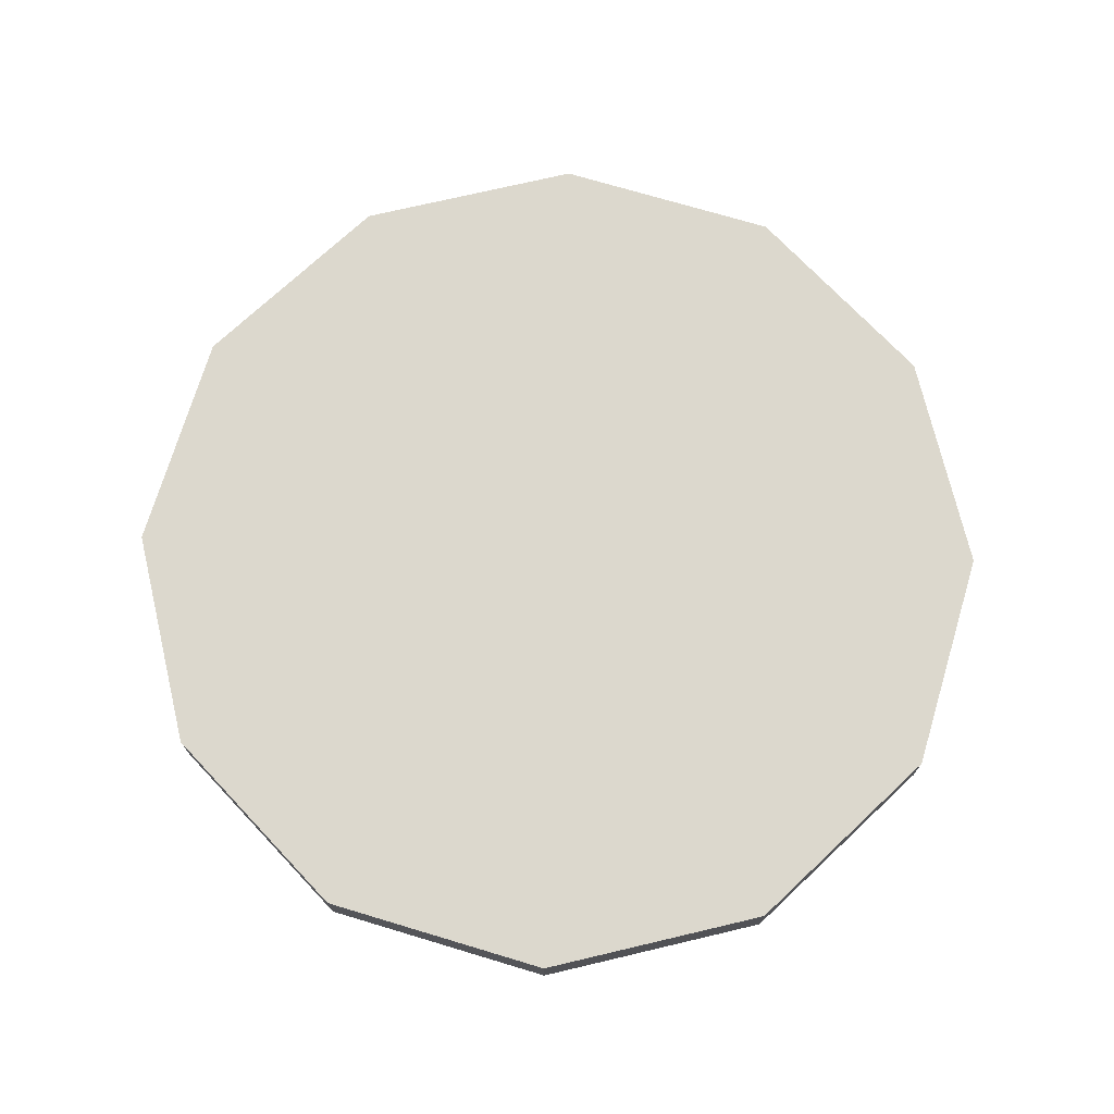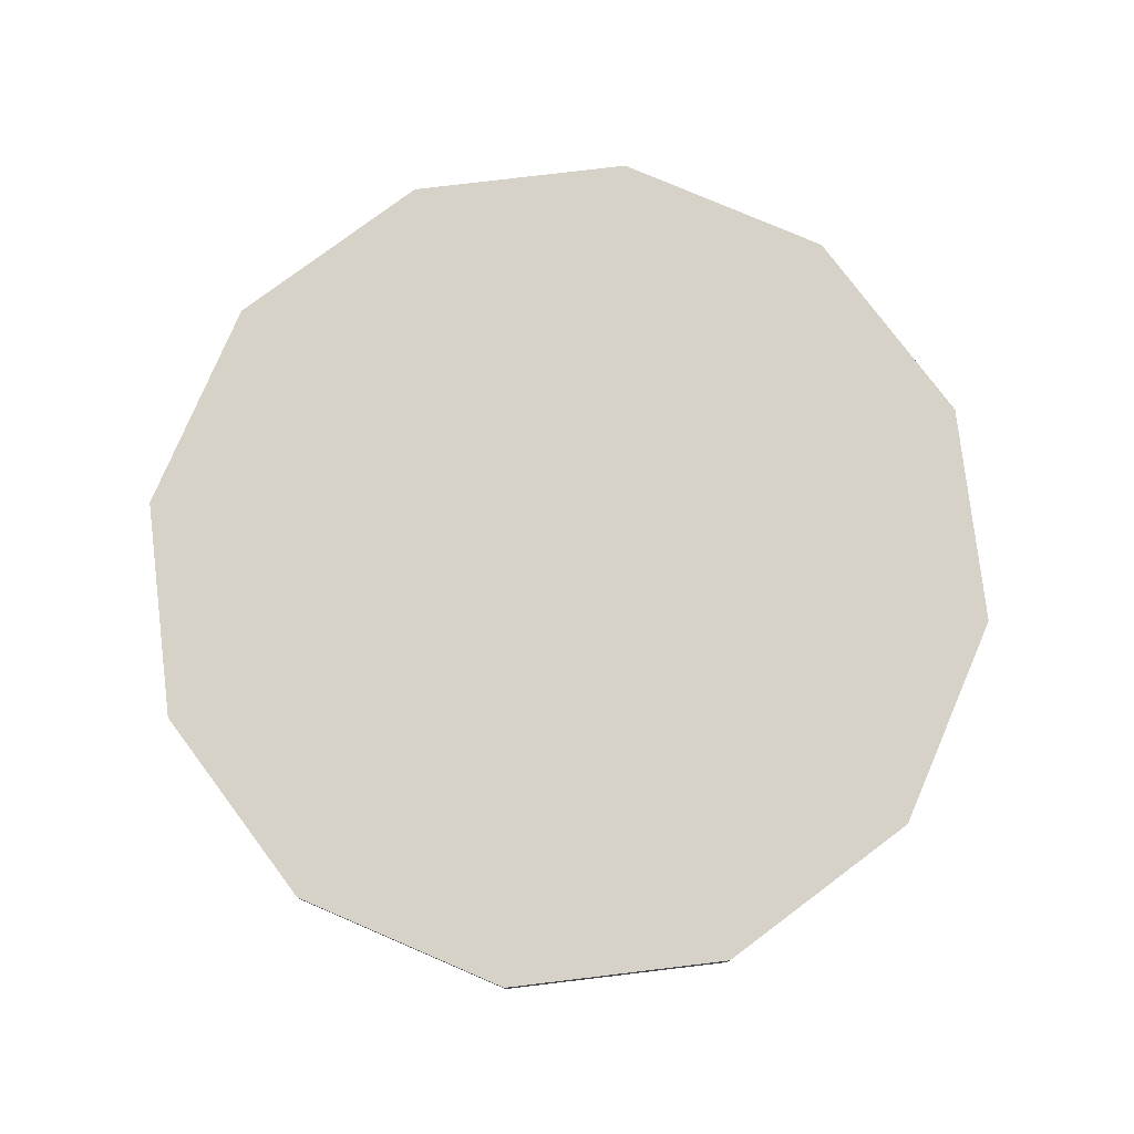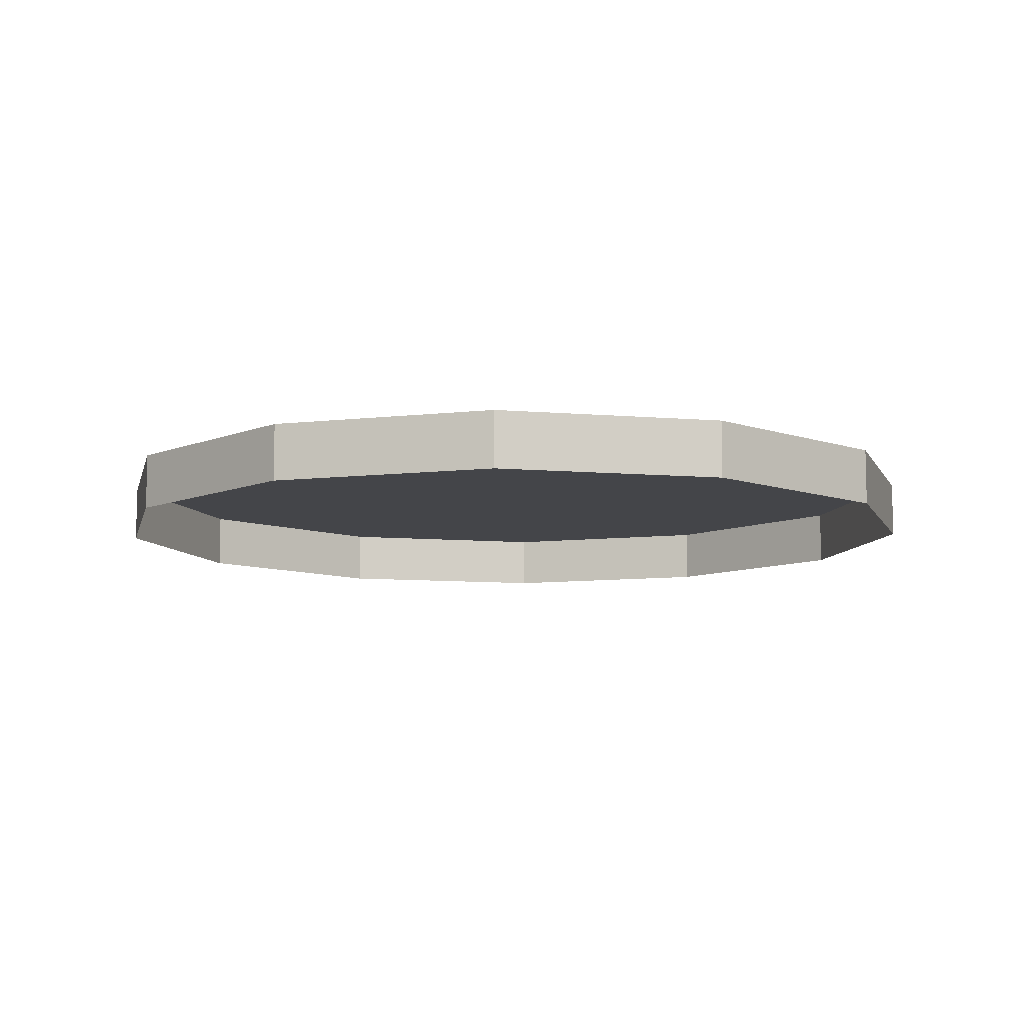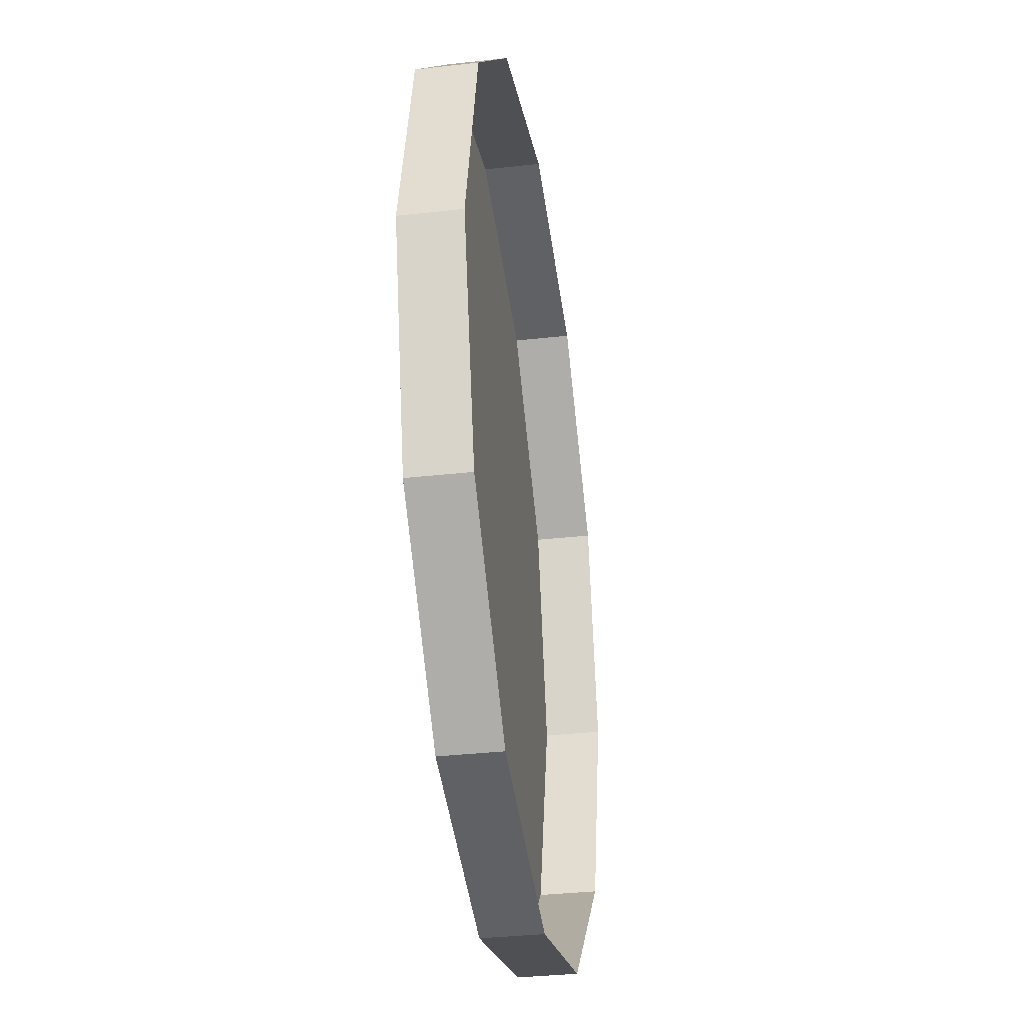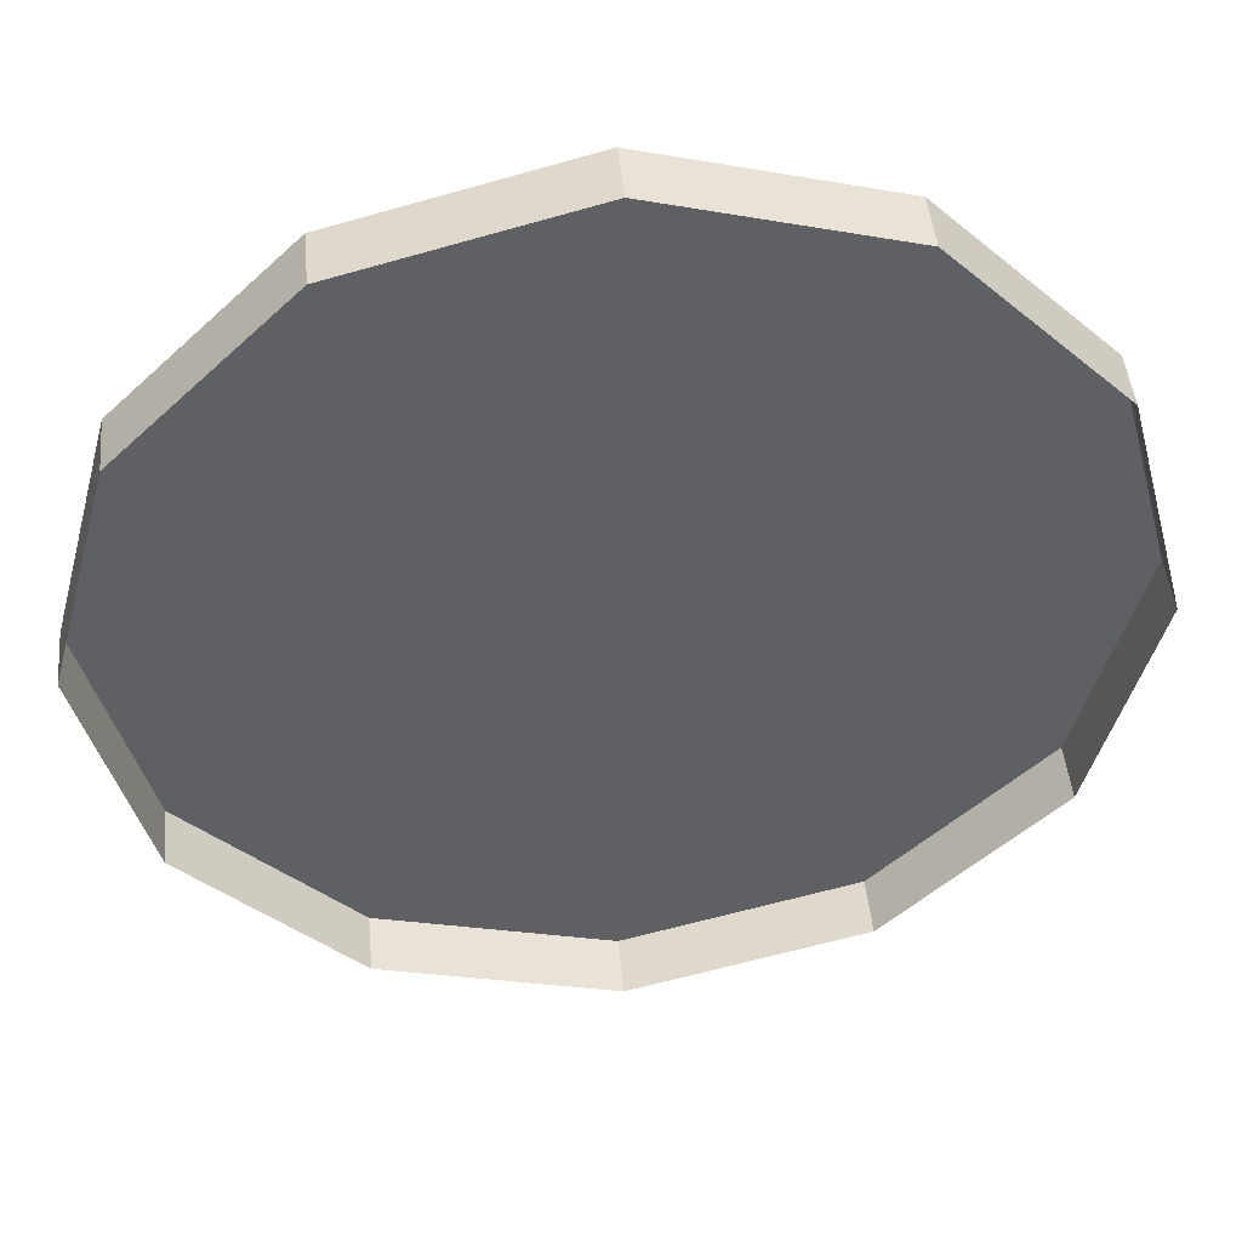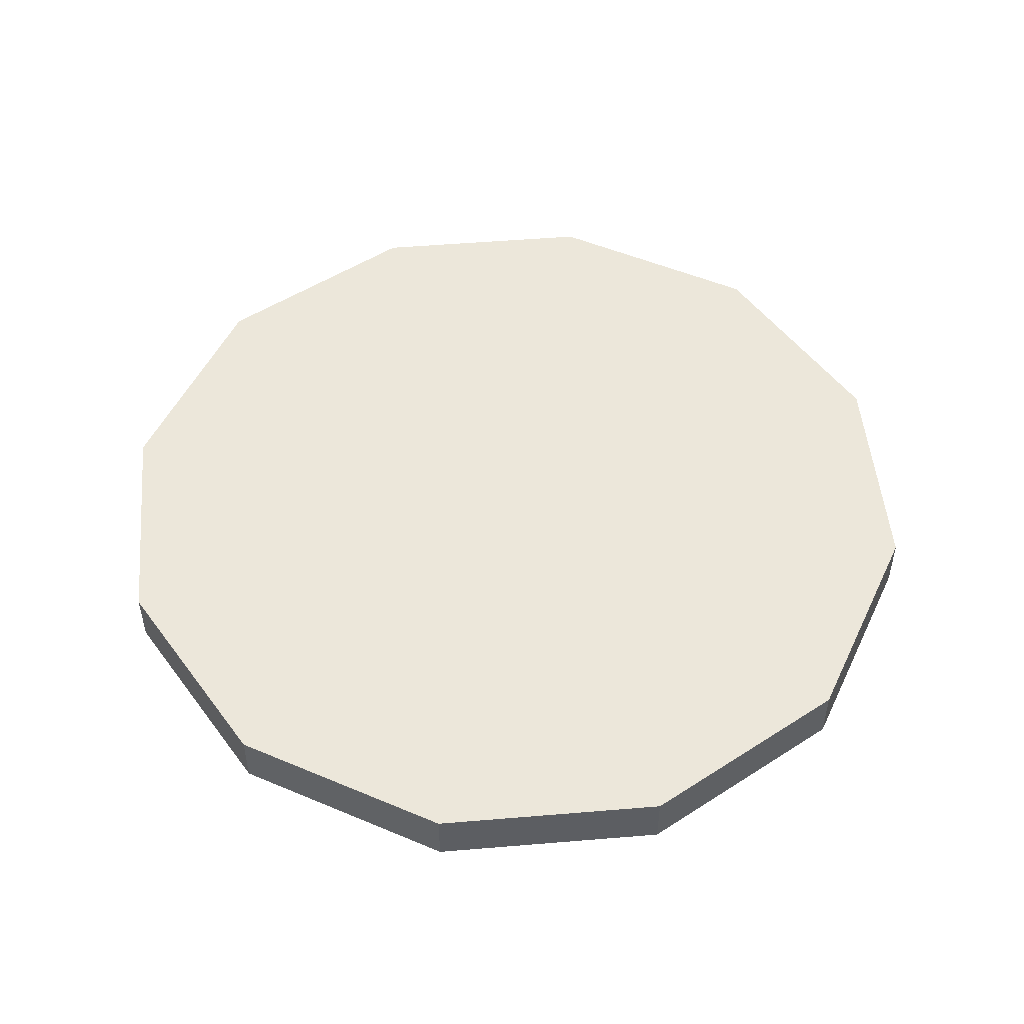
<metadata>
{"format":"obj","ext":"obj","renderer":"f3d","projection":"perspective","resolution":1024,"background":"white","views":[{"elev":72.5,"azim":-118.3,"up":"+Y"},{"elev":78.3,"azim":-171.8,"up":"+Y"},{"elev":-9.1,"azim":-27.8,"up":"+Y"},{"elev":-34.1,"azim":-81.3,"up":"+Z"},{"elev":45.6,"azim":-5.4,"up":"+Z"},{"elev":50.8,"azim":-50.2,"up":"+Y"}]}
</metadata>
<code>
o Glass
v -0.1875 0.5625 1.109
v 0.05469 0.5625 1.044
v 0.232 0.5625 0.8672
v 0.2969 0.5625 0.625
v 0.232 0.5625 0.3828
v 0.05469 0.5625 0.2055
v -0.1875 0.5625 0.1406
v -0.4297 0.5625 0.2055
v -0.607 0.5625 0.3828
v -0.6719 0.5625 0.625
v -0.607 0.5625 0.8672
v -0.4297 0.5625 1.044
v -0.607 0.625 0.3828
v -0.6719 0.625 0.625
v -0.1875 0.625 0.625
v -0.607 0.625 0.8672
v -0.4297 0.625 1.044
v -0.1875 0.625 1.109
v 0.05469 0.625 1.044
v 0.232 0.625 0.8672
v 0.2969 0.625 0.625
v 0.232 0.625 0.3828
v 0.05469 0.625 0.2055
v -0.4297 0.625 0.2055
v -0.1875 0.625 0.1406
f 19 20 15
f 20 21 15
f 21 22 15
f 22 23 15
f 23 25 15
f 25 24 15
f 24 13 15
f 13 14 15
f 14 16 15
f 16 17 15
f 17 18 15
f 18 19 15
f 20 19 2 3
f 21 20 3 4
f 22 21 4 5
f 23 22 5 6
f 25 23 6 7
f 24 25 7 8
f 13 24 8 9
f 14 13 9 10
f 16 14 10 11
f 17 16 11 12
f 18 17 12 1
f 19 18 1 2

</code>
